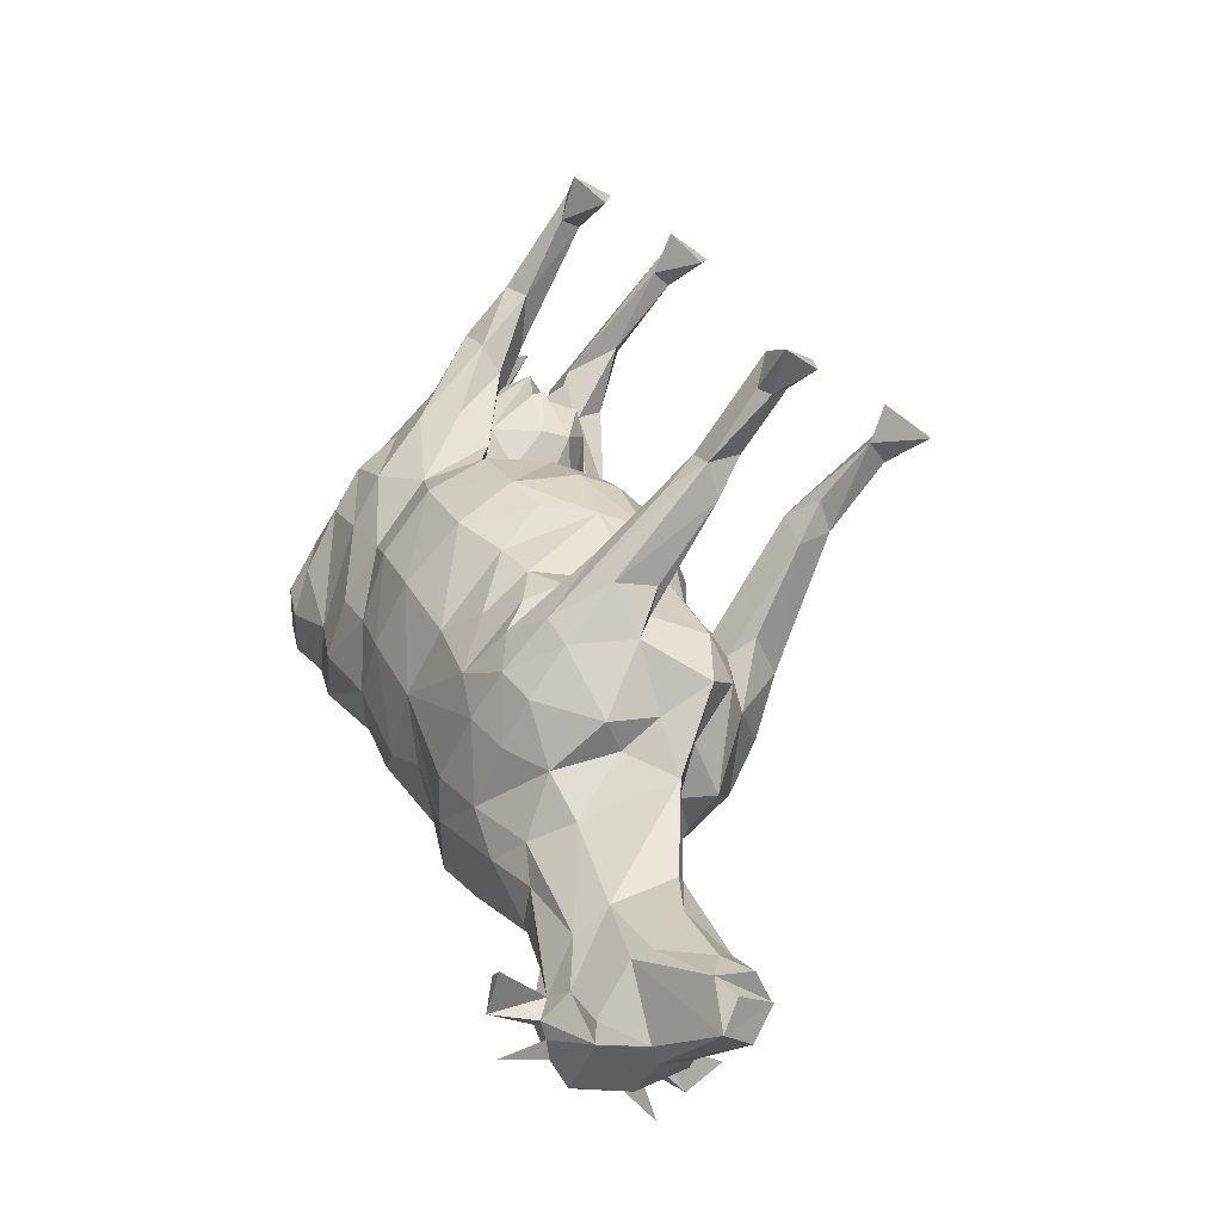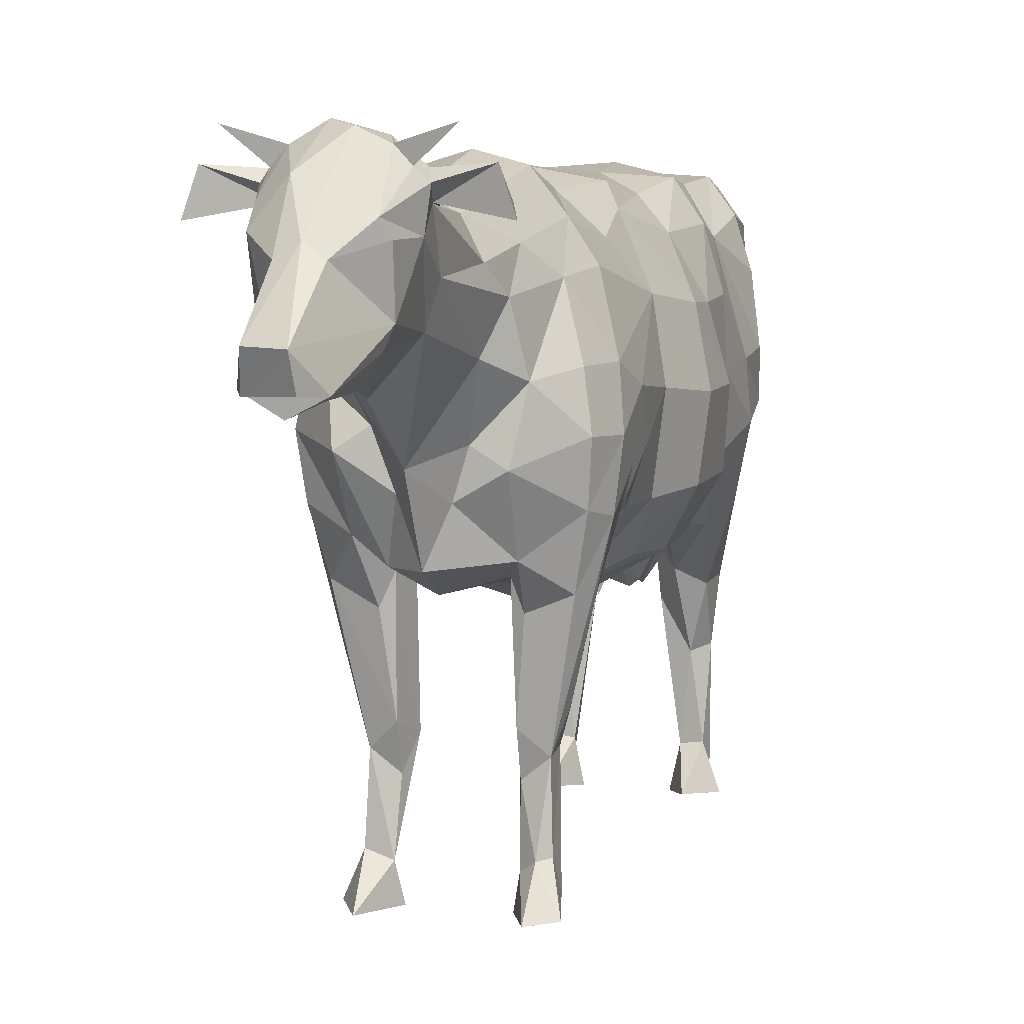
<metadata>
{"format":"obj","ext":"obj","renderer":"f3d","projection":"perspective","resolution":1024,"background":"white","views":[{"elev":-77.3,"azim":-33.0,"up":"+Z"},{"elev":5.8,"azim":172.5,"up":"+Y"}]}
</metadata>
<code>
g default
v -3.28 0.5723 0.7728
v -2.846 0.5978 0.5657
v -2.587 0.2694 -0.5809
v -3.215 0.5865 0.7951
v -3.281 0.7317 0.6444
v -3.197 0.7074 0.7072
v -3.054 0.8679 -0.1706
v -2.72 0.6978 -0.5243
v -2.807 -0.01248 0.8381
v -2.227 1.231 -1.329
v -2.89 0.9881 -0.4239
v -2.967 0.6267 0.4089
v -2.943 -0.02027 0.7988
v -2.827 -0.002171 0.7046
v -2.885 1.288 0.9284
v -2.896 1.394 0.9194
v -2.12 1.404 -1.401
v -2.557 0.7202 -0.6366
v -2.934 0.7834 0.7566
v -2.218 1.482 -1.361
v -2.92 0.1056 0.8148
v -2.055 1.162 -1.523
v -1.998 1.511 -1.199
v -2.036 1.575 -1.065
v -2.808 0.7057 0.6868
v -3.017 0.5445 0.5341
v -1.958 1.157 -1.437
v -3.184 1.296 0.1852
v -2.358 1.365 -1.124
v -2.878 1.143 0.9378
v -2.923 0.1555 0.8976
v -3.191 1.111 0.8059
v -3.08 1.067 0.9223
v -2.779 0.702 0.5732
v -2.76 0.6426 -0.1887
v -2.649 0.7202 -0.5059
v -2.483 1.51 -1.247
v -3.005 0.8514 0.8423
v -2.22 -0.01556 -0.5901
v -3.273 -0.01249 0.6241
v -2.883 1.589 0.1952
v -1.955 1.251 -1.481
v -2.758 0.6216 0.2247
v -2.927 0.04391 0.8656
v -2.594 0.3546 -0.5135
v -2.088 1.188 -1.443
v -2.891 0.6027 0.4416
v -2.004 1.327 -1.291
v -2.364 1.503 -1.048
v -3.182 0.1056 0.6944
v -2.21 -0.0107 -0.4483
v -2.762 1.379 -0.5393
v -2.021 1.404 -1.356
v -2.313 1.445 -1.246
v -2.061 1.563 -1.268
v -3.129 0.7834 0.6671
v -1.979 1.455 -1.238
v -2.933 1.493 0.8978
v -1.897 1.584 -1.027
v -3.325 1.463 0.6222
v -1.953 1.168 -1.415
v -3.159 0.8807 0.0532
v -2.955 1.538 0.09096
v -2.792 1.025 -0.6897
v -3.197 1.32 0.8643
v -2.897 0.5809 0.6621
v -2.986 0.9244 0.8482
v -2.037 1.114 -1.45
v -2.567 -0.01503 -0.7387
v -2.583 0.07112 -0.5956
v -2.529 1.32 -0.8326
v -3.226 0.8746 0.7147
v -2.998 0.5802 0.6924
v -3.074 0.7357 0.3638
v -2.049 1.17 -1.25
v -2.252 1.283 -1.31
v -3.29 0.9778 0.3495
v -3.169 1.09 0.03117
v -2.802 0.8068 0.6836
v -2.905 0.7134 -0.1856
v -2.004 1.233 -1.229
v -2.837 1.559 0.8512
v -3.234 0.5384 0.6181
v -2.101 1.259 -1.015
v -2.19 1.15 -1.001
v -2.927 0.8483 -0.273
v -2.26 1.639 -1.148
v -3.068 0.9745 0.7907
v -3.07 1.585 0.7951
v -2.762 0.7946 -0.4887
v -2.843 0.6142 0.00614
v -2.254 1.053 -0.7125
v -2.304 0.9101 -0.7309
v -2.655 -0.01249 -0.7146
v -2.45 1.584 -1.281
v -2.174 0.9981 -0.6941
v -2.71 1.028 -0.7763
v -2.569 -0.01994 -0.5893
v -2.295 0.7479 -0.6541
v -2.406 0.6813 -0.6195
v -2.461 1.196 -0.8828
v -3.056 0.6824 0.7829
v -2.829 0.9541 -0.5884
v -2.344 -0.01983 -0.4859
v -2.375 0.7095 -0.4538
v -2.222 0.8106 -0.5925
v -2.309 0.9718 -0.8709
v -2.322 0.7228 -0.5201
v -2.074 1.438 -1.371
v -2.218 1.127 -1.069
v -2.528 0.9626 -0.8215
v -2.782 1.584 0.7406
v -2.286 0.643 -0.5158
v -3.165 0.5455 0.7696
v -3.303 0.8849 0.5608
v -2.924 1.593 0.7323
v -2.574 1.145 -0.8063
v -2.326 0.3888 -0.4962
v -3.097 0.5236 0.8983
v -2.865 1.502 -0.1724
v -2.339 0.2694 -0.4672
v -2.99 0.7116 -0.09361
v -2.257 1.62 -1.225
v -3.19 1.434 0.3371
v -3.315 1.348 0.4742
v -2.789 1.178 -0.6451
v -3.134 0.4911 0.725
v -3.277 1.394 0.7442
v -2.271 0.3254 -0.4465
v -3.262 0.04323 0.704
v -2.56 0.764 -0.73
v -2.258 0.4324 -0.3964
v -2.186 0.7025 -0.4617
v -3.14 1.467 0.2184
v -2.638 0.3548 -0.4994
v -2.337 1.509 -1.178
v -2.309 0.338 -0.3714
v -2.148 0.8416 -0.3846
v -2.235 0.6613 -0.3446
v -3.055 0.7909 0.3794
v -2.83 0.8821 -0.509
v -3.129 1.413 0.9229
v -3.336 1.296 0.6236
v -2.119 1.16 -1.493
v -2.772 1.463 0.8768
v -3.291 1.288 0.7414
v -3.273 1.135 0.3308
v -2.417 0.8916 -0.7696
v -2.121 1.639 -1.084
v -3.289 0.5514 0.715
v -3.072 0.7764 0.2512
v -3.229 1.492 0.7638
v -2.065 1.62 -1.137
v -2.916 0.5723 0.9405
v -2.866 0.5514 0.9093
v -3.127 0.5461 0.9207
v -3.276 1.488 0.4943
v -3.243 0.1554 0.7508
v -3.005 1.126 0.8932
v -2.03 1.577 -1.118
v -2.356 0.7486 -0.7616
v -3.117 1.593 0.6434
v -3.069 0.7444 0.5084
v -3.072 0.7273 0.09511
v -2.32 0.08042 -0.4875
v -1.862 1.475 -1.013
v -2.568 0.666 -0.2961
v -2.874 0.7334 0.3698
v -3.326 0.9876 0.6223
v -2.329 1.547 -1.233
v -2.258 0.1032 -0.4571
v -3.266 0.3677 0.7112
v -2.938 0.645 0.7304
v -2.145 1.67 -1.154
v -2.766 1.296 0.8855
v -3.204 0.3535 0.6768
v -2.92 0.7074 0.8344
v -2.452 1.014 -0.7822
v -2.611 0.1009 -0.6376
v -2.632 0.04256 -0.5654
v -2.906 0.5445 0.5852
v -2.574 0.3889 -0.6101
v -2.975 0.4911 0.7984
v -2.906 0.8453 0.8076
v -3.124 0.7638 0.7836
v -3.117 1.283 0.04364
v -2.585 0.643 -0.6529
v -3.216 0.0439 0.7326
v -3.347 1.022 0.5168
v -2.878 0.3677 0.8897
v -2.79 0.7502 0.4379
v -3.07 0.5408 0.6395
v -2.184 1.654 -1.227
v -2.307 0.05362 -0.4032
v -3.155 -0.02027 0.7012
v -3.159 -0.002171 0.5518
v -2.386 0.3543 -0.4177
v -1.933 1.66 -1.094
v -3.04 0.5664 0.5173
v -2.739 1.563 0.5868
v -3.16 1.067 0.8854
v -2.981 0.7502 0.3499
v -2.647 0.3254 -0.6191
v -3.1 0.887 0.8618
v -2.193 1.153 -1.208
v -2.368 0.3548 -0.375
v -2.907 0.6515 0.1995
v -2.296 0.6977 -0.3295
v -2.356 0.7202 -0.3708
v -2.35 1.547 -1.151
v -2.449 0.709 -0.3367
v -3.179 0.8965 0.2336
v -2.295 0.7947 -0.2742
v -2.524 0.6425 -0.07796
v -2.948 1.103 -0.3263
v -2.239 0.8787 -0.2353
v -2.323 0.8378 -0.1372
v -2.049 1.509 -1.046
v -2.347 0.8483 -0.006436
v -2.175 0.9598 -0.2881
v -2.261 0.988 -0.1349
v -2.123 1.025 -0.3823
v -2.2 1.12 -0.2295
v -2.135 0.8705 -0.486
v -2.749 0.6624 -0.5816
v -2.11 1.029 -0.4891
v -2.326 1.259 -1.118
v -3.215 1.584 0.5416
v -2.14 1.173 -0.4942
v -2.174 1.131 -0.6165
v -2.159 1.178 -0.3556
v -2.213 1.357 -0.4738
v -2.291 1.3 -0.1412
v -2.257 1.379 -0.3067
v -2.298 1.103 -0.02748
v -2.319 1.485 -0.3377
v -2.371 1.318 0.04174
v -2.377 1.438 -0.1434
v -2.574 0.7095 -0.5454
v -2.468 1.501 0.009665
v -2.227 1.43 -0.5947
v -2.476 1.547 -0.2034
v -3.061 0.8153 0.5183
v -2.388 1.593 -0.3839
v -2.649 0.1085 -0.6334
v -2.186 1.32 -0.675
v -2.194 1.198 -0.7462
v -3.142 0.566 0.882
v -2.875 0.04322 0.8821
v -3.039 1.32 0.9371
v -2.73 0.5917 0.05604
v -2.176 1.39 -0.7618
v -2.038 1.391 -1.073
v -3.138 1.205 0.945
v -2.707 1.488 0.7556
v -3.075 1.27 0.8068
v -2.696 1.173 -0.7499
v -2.614 0.709 -0.4125
v -2.483 1.475 -1.299
v -3.236 0.1145 0.6644
v -2.671 1.578 0.4634
v -2.907 0.8746 0.8614
v -2.771 0.9876 0.8774
v -2.852 0.7444 0.6082
v -2.808 1.438 -0.3415
v -2.985 0.5803 0.8926
v -3.016 1.446 0.01095
v -2.176 1.525 -0.9139
v -2.235 1.489 -0.7682
v -2.862 0.1145 0.8364
v -3.19 1.116 0.1745
v -2.329 1.523 -0.816
v -3.061 1.286 -0.09307
v -3.339 1.157 0.4811
v -2.499 1.629 -0.4429
v -3.09 1.158 0.8388
v -2.679 0.338 -0.5413
v -3.09 0.7021 0.4303
v -2.426 1.489 -0.8562
v -2.376 1.66 -1.297
v -2.563 1.43 -0.749
v -2.586 1.607 -0.2563
v -2.617 1.594 -0.489
v -2.698 1.485 -0.5122
v -2.698 1.547 -0.3057
v -2.33 1.575 -1.2
v -3.077 1.578 0.2768
v -2.061 1.547 -1.018
v -2.676 0.02506 -0.5865
v -2.316 1.539 -0.927
v -2.013 1.547 -1.087
v -2.732 1.598 0.06027
v -2.546 1.565 0.06016
v -2.853 1.565 -0.0811
v -3.149 0.5795 0.6107
v -2.991 1.622 0.625
v -2.038 1.248 -1.549
v -2.848 0.8379 -0.3791
v -2.61 1.538 0.2493
v -3.002 0.578 0.6267
v -2.735 1.589 0.2632
v -2.509 1.446 0.2431
v -2.632 0.6129 -0.1576
v -2.858 1.12 -0.5321
v -2.402 1.286 0.2095
v -3.186 0.8453 0.6791
v -2.339 1.083 0.1815
v -2.47 1.283 0.3413
v -2.43 1.09 0.3705
v -2.336 0.8679 0.1595
v -2.438 0.8807 0.3846
v -2.431 0.7134 0.03239
v -2.523 1.116 0.4812
v -2.963 0.5052 0.6967
v -2.444 0.7116 0.1574
v -2.618 0.6142 0.1092
v -2.928 1.311 -0.2683
v -2.533 0.7273 0.343
v -2.469 1.391 -0.8964
v -2.777 0.6819 0.3421
v -2.772 0.8528 -0.6825
v -2.294 1.577 -1.239
v -2.764 0.7909 0.5132
v -3.103 1.272 0.8685
v -1.901 1.51 -0.9796
v -3.303 1.143 0.7424
v -2.655 0.7765 0.4428
v -2.568 0.8968 0.5141
v -2.739 0.7358 0.5178
v -2.245 1.439 -1.344
v -2.666 1.348 0.7722
v -2.918 0.6538 0.7658
v -2.707 0.7059 0.6436
v -2.112 1.144 -1.395
v -2.878 0.5794 0.7352
v -3.085 1.083 -0.1612
v -2.828 0.5384 0.8044
v -3.164 0.9244 0.7664
v -2.892 0.3535 0.8204
v -3.159 0.8068 0.5198
v -3.264 1.559 0.655
v -3.277 0.7906 0.4569
v -2.706 0.8705 -0.7485
v -3.106 0.645 0.6529
v -3.162 0.6839 0.662
v -2.865 0.8153 0.6085
v -2.694 0.4323 -0.5968
v -2.68 0.7891 0.7336
v -2.686 0.6874 -0.6977
v -3.19 0.7123 0.4135
v -2.818 0.7317 0.8574
v -2.588 0.9778 0.6723
v -2.74 0.8849 0.82
v -3.127 1.563 0.4082
v -3.158 0.7058 0.526
v -2.678 1.022 0.8244
v -2.664 1.357 -0.6811
v -2.585 1.135 0.6469
v -2.532 1.296 0.485
v -2.656 1.157 0.7952
v -2.586 1.467 0.4735
v -2.644 1.434 0.5884
g cow:grp1
f 211 167 105
f 223 233 221
f 72 169 6
f 5 6 169
f 6 5 4
f 1 4 5
f 191 47 168
f 108 113 118
f 319 281 279
f 327 328 329
f 258 239 167
f 238 240 237
f 168 320 191
f 21 44 183
f 151 74 212
f 41 287 354
f 42 53 48
f 151 212 164
f 286 170 95
f 332 25 184
f 292 293 282
f 81 75 61
f 266 31 154
f 286 95 210
f 234 236 233
f 179 3 70
f 290 272 268
f 259 37 95
f 37 210 95
f 98 70 180
f 334 205 10
f 116 112 200
f 2 66 181
f 331 360 362
f 48 57 81
f 93 96 99
f 121 118 129
f 337 155 190
f 79 25 323
f 210 37 136
f 210 136 49
f 136 29 319
f 203 245 277
f 296 292 41
f 259 136 37
f 97 64 257
f 97 343 64
f 288 24 268
f 217 211 213
f 107 92 93
f 230 226 96
f 121 129 165
f 193 55 109
f 51 39 171
f 298 258 35
f 117 97 257
f 168 202 320
f 69 94 179
f 296 89 116
f 217 221 219
f 259 95 136
f 170 136 95
f 167 214 303
f 185 345 102
f 209 208 213
f 174 290 149
f 66 34 25
f 167 35 258
f 289 94 98
f 278 355 140
f 279 283 272
f 14 13 21
f 46 61 144
f 328 311 313
f 111 131 343
f 144 27 46
f 321 347 225
f 288 268 218
f 98 94 69
f 313 359 358
f 231 222 229
f 107 110 85
f 309 311 307
f 31 44 249
f 279 290 49
f 207 91 43
f 317 273 120
f 261 200 361
f 354 162 296
f 86 298 35
f 11 215 304
f 231 223 222
f 224 138 133
f 267 63 120
f 46 27 61
f 241 246 252
f 195 40 196
f 302 240 299
f 309 313 311
f 192 355 278
f 359 361 362
f 277 245 289
f 73 102 192
f 79 323 346
f 298 90 258
f 301 299 293
f 252 218 268
f 31 190 154
f 164 207 151
f 106 133 113
f 113 108 106
f 74 151 140
f 24 59 291
f 223 231 233
f 319 49 136
f 246 241 232
f 234 232 236
f 24 288 59
f 199 12 26
f 154 351 266
f 236 241 244
f 166 59 325
f 325 59 288
f 68 334 144
f 296 301 292
f 230 247 246
f 101 227 107
f 220 222 223
f 53 57 48
f 96 92 230
f 173 264 335
f 334 10 144
f 290 210 49
f 288 218 325
f 174 87 290
f 93 99 161
f 200 296 116
f 166 325 218
f 120 294 285
f 66 73 300
f 343 97 111
f 191 2 47
f 334 68 75
f 91 122 35
f 96 93 92
f 55 153 23
f 160 23 153
f 18 131 100
f 80 35 122
f 182 45 3
f 312 315 214
f 247 84 253
f 345 355 192
f 225 8 103
f 161 99 100
f 166 218 59
f 209 105 206
f 268 149 290
f 269 268 272
f 178 107 148
f 291 59 218
f 55 23 57
f 38 67 88
f 21 270 14
f 88 67 276
f 98 180 289
f 159 276 67
f 275 244 272
f 346 264 262
f 255 362 112
f 19 262 264
f 264 173 19
f 159 15 276
f 226 229 222
f 256 276 15
f 41 354 296
f 245 203 179
f 173 177 19
f 262 19 177
f 266 173 183
f 173 266 177
f 164 62 122
f 262 177 263
f 47 2 181
f 215 11 86
f 111 178 148
f 11 141 298
f 300 47 181
f 262 30 67
f 159 67 30
f 30 15 159
f 262 263 30
f 126 257 64
f 175 30 263
f 351 263 177
f 177 266 351
f 61 68 144
f 263 351 353
f 353 356 263
f 175 263 360
f 356 360 263
f 13 14 9
f 52 284 357
f 15 30 175
f 360 356 358
f 175 145 15
f 352 358 356
f 356 353 352
f 16 15 145
f 15 16 256
f 349 203 321
f 145 175 255
f 16 250 256
f 324 256 250
f 145 82 16
f 145 255 82
f 16 58 250
f 58 16 82
f 337 348 155
f 194 197 165
f 142 250 58
f 250 33 324
f 204 324 33
f 104 194 165
f 47 12 168
f 275 272 283
f 32 338 276
f 250 254 33
f 254 250 142
f 203 349 182
f 239 45 18
f 232 230 246
f 24 291 160
f 345 192 102
f 296 162 89
f 119 204 33
f 103 321 225
f 90 103 8
f 33 254 119
f 339 183 335
f 104 51 194
f 245 179 94
f 90 298 141
f 123 322 280
f 149 153 174
f 201 248 254
f 335 337 339
f 248 201 204
f 258 36 239
f 68 61 75
f 204 119 248
f 326 32 146
f 265 317 120
f 22 297 27
f 301 293 292
f 99 106 108
f 10 76 144
f 204 201 324
f 182 18 45
f 65 324 201
f 65 201 254
f 102 332 38
f 254 142 65
f 203 277 347
f 348 337 333
f 324 65 256
f 316 214 315
f 38 184 67
f 267 120 273
f 128 256 65
f 362 361 200
f 113 133 118
f 146 256 128
f 256 146 276
f 307 310 235
f 42 48 61
f 308 309 305
f 106 96 226
f 238 242 240
f 82 116 58
f 89 142 58
f 202 151 207
f 116 89 58
f 305 307 237
f 180 70 45
f 89 152 142
f 246 253 252
f 118 197 108
f 227 10 110
f 34 323 25
f 129 118 133
f 152 65 142
f 192 278 199
f 41 294 63
f 128 65 152
f 178 117 101
f 162 152 89
f 152 341 128
f 341 152 162
f 60 128 341
f 128 60 146
f 70 3 45
f 333 337 335
f 60 341 157
f 228 341 162
f 228 157 341
f 60 157 143
f 143 146 60
f 157 228 124
f 125 143 157
f 157 124 125
f 354 124 228
f 187 131 18
f 78 336 62
f 162 354 228
f 124 354 134
f 131 148 161
f 317 304 215
f 287 134 354
f 125 124 274
f 125 274 143
f 28 124 134
f 318 315 311
f 124 28 147
f 147 274 124
f 285 282 283
f 146 143 326
f 143 274 169
f 143 169 326
f 189 169 274
f 274 147 189
f 72 326 169
f 216 213 220
f 72 338 326
f 115 169 189
f 131 187 349
f 169 115 5
f 243 72 163
f 229 230 232
f 221 217 216
f 56 163 72
f 163 56 344
f 72 6 56
f 249 44 9
f 344 56 6
f 285 294 282
f 155 351 154
f 114 127 344
f 344 6 114
f 186 273 78
f 4 114 6
f 38 88 338
f 281 319 71
f 88 276 338
f 191 34 2
f 34 191 323
f 185 338 306
f 84 81 253
f 139 208 137
f 53 42 109
f 343 349 321
f 80 86 35
f 36 90 8
f 41 292 294
f 158 114 4
f 4 1 158
f 114 188 127
f 50 127 188
f 352 348 328
f 188 114 158
f 323 329 346
f 251 316 43
f 340 243 140
f 101 29 227
f 284 283 281
f 138 139 132
f 235 219 221
f 103 304 64
f 244 242 236
f 257 357 117
f 78 62 271
f 112 82 255
f 219 235 310
f 132 129 138
f 18 182 187
f 184 38 332
f 327 318 328
f 73 332 102
f 137 194 171
f 235 237 307
f 229 232 231
f 277 289 45
f 230 229 226
f 158 1 172
f 172 130 158
f 150 172 1
f 205 85 110
f 130 172 260
f 112 116 82
f 238 236 242
f 184 79 262
f 262 67 184
f 238 233 236
f 139 220 208
f 207 320 202
f 106 99 96
f 150 1 5
f 83 172 150
f 85 92 107
f 187 182 349
f 5 342 150
f 83 150 342
f 183 173 335
f 115 342 5
f 342 350 83
f 342 115 77
f 189 77 115
f 77 189 147
f 129 132 137
f 43 318 320
f 77 212 342
f 350 342 212
f 147 271 77
f 212 77 271
f 271 147 28
f 350 212 74
f 52 357 126
f 28 186 271
f 28 134 186
f 253 291 218
f 279 272 290
f 267 186 134
f 134 287 267
f 350 295 83
f 295 350 74
f 66 332 314
f 74 163 295
f 163 74 243
f 344 295 163
f 140 243 74
f 227 76 10
f 269 272 244
f 42 27 297
f 127 295 344
f 23 160 291
f 283 279 281
f 138 224 222
f 144 22 27
f 295 176 83
f 176 295 127
f 270 9 14
f 310 311 315
f 172 83 176
f 257 126 357
f 35 303 91
f 111 117 178
f 155 154 190
f 270 21 339
f 205 75 85
f 127 50 176
f 176 260 172
f 70 98 69
f 275 283 282
f 260 176 50
f 72 306 338
f 190 339 337
f 339 190 270
f 348 352 353
f 361 302 261
f 219 310 312
f 101 107 178
f 208 209 206
f 242 282 293
f 349 343 131
f 3 179 203
f 351 155 348
f 66 2 34
f 161 100 131
f 100 108 105
f 206 137 208
f 55 57 53
f 36 135 239
f 117 111 97
f 268 269 252
f 312 214 219
f 160 198 153
f 255 331 362
f 336 78 273
f 273 186 267
f 24 160 149
f 165 197 121
f 244 241 269
f 49 319 279
f 318 43 315
f 9 270 249
f 63 287 41
f 322 123 280
f 158 130 188
f 332 66 25
f 235 221 233
f 347 321 203
f 50 196 260
f 357 71 117
f 316 315 43
f 251 303 316
f 196 50 195
f 51 171 194
f 336 215 7
f 81 61 48
f 216 220 221
f 214 316 303
f 110 107 227
f 306 72 340
f 29 101 71
f 7 62 336
f 167 211 214
f 243 340 72
f 44 31 266
f 334 75 205
f 265 284 317
f 137 197 194
f 260 196 40
f 13 9 44
f 265 285 284
f 242 244 282
f 215 336 317
f 264 346 329
f 331 255 175
f 335 329 333
f 107 161 148
f 53 109 55
f 38 185 102
f 284 281 357
f 195 188 40
f 328 313 352
f 236 232 241
f 40 130 260
f 138 222 220
f 135 8 277
f 130 40 188
f 329 335 264
f 234 231 232
f 275 282 244
f 294 120 63
f 223 221 220
f 165 39 104
f 118 121 197
f 103 141 304
f 300 26 47
f 305 302 308
f 333 329 328
f 202 12 278
f 277 45 135
f 307 305 309
f 153 198 160
f 311 328 318
f 191 327 323
f 78 271 186
f 45 239 135
f 195 50 188
f 66 300 181
f 213 216 217
f 299 261 302
f 301 296 200
f 301 200 261
f 100 105 167
f 240 242 293
f 338 185 38
f 306 345 185
f 119 156 248
f 238 237 233
f 283 284 285
f 183 339 21
f 75 81 85
f 299 301 261
f 276 146 32
f 63 267 287
f 92 85 247
f 8 135 36
f 293 299 240
f 122 7 80
f 200 112 362
f 137 132 139
f 320 207 43
f 39 51 104
f 355 306 340
f 202 140 151
f 202 168 12
f 345 306 355
f 329 323 327
f 297 109 42
f 278 140 202
f 12 47 26
f 107 93 161
f 164 122 207
f 346 262 79
f 220 139 138
f 156 119 254
f 129 137 171
f 133 138 129
f 12 199 278
f 108 100 99
f 71 319 29
f 253 23 291
f 353 351 348
f 141 103 90
f 302 305 240
f 237 240 305
f 265 120 285
f 153 149 160
f 300 73 192
f 226 222 224
f 167 303 35
f 36 258 90
f 217 214 211
f 332 73 314
f 235 233 237
f 197 206 105
f 315 312 310
f 62 164 212
f 52 126 317
f 239 18 100
f 179 70 69
f 298 86 11
f 219 214 217
f 84 85 81
f 249 270 190
f 7 122 62
f 86 80 7
f 212 271 62
f 213 208 220
f 253 81 57
f 3 203 182
f 321 103 64
f 52 317 284
f 358 352 313
f 190 31 249
f 25 79 184
f 358 362 360
f 144 297 22
f 277 225 347
f 321 64 343
f 251 43 91
f 310 307 311
f 205 110 10
f 17 109 297
f 297 144 76
f 297 76 17
f 289 180 45
f 292 282 294
f 149 268 24
f 86 7 215
f 359 308 361
f 171 165 129
f 251 91 303
f 266 183 44
f 61 27 42
f 174 153 55
f 91 207 122
f 218 252 253
f 17 76 330
f 32 326 338
f 11 304 141
f 148 131 111
f 192 199 300
f 17 20 109
f 331 175 360
f 211 105 209
f 20 193 109
f 234 233 231
f 137 206 197
f 126 64 304
f 20 17 330
f 273 317 336
f 318 327 320
f 333 328 348
f 85 84 247
f 191 320 327
f 359 313 308
f 340 140 355
f 13 44 21
f 156 254 248
f 309 308 313
f 20 330 54
f 225 277 8
f 362 358 359
f 247 230 92
f 54 170 20
f 209 213 211
f 193 20 123
f 322 123 20
f 20 170 322
f 117 71 101
f 100 167 239
f 55 193 174
f 73 66 314
f 224 106 226
f 71 357 281
f 133 106 224
f 87 193 123
f 87 174 193
f 123 322 87
f 23 253 57
f 253 246 247
f 286 87 322
f 286 322 170
f 94 289 245
f 199 26 300
f 87 286 290
f 210 290 286
f 39 165 171
f 302 361 308
f 304 317 126
f 54 136 170
f 54 29 136
f 105 108 197
f 76 54 330
f 29 54 227
f 76 227 54
f 252 269 241

</code>
